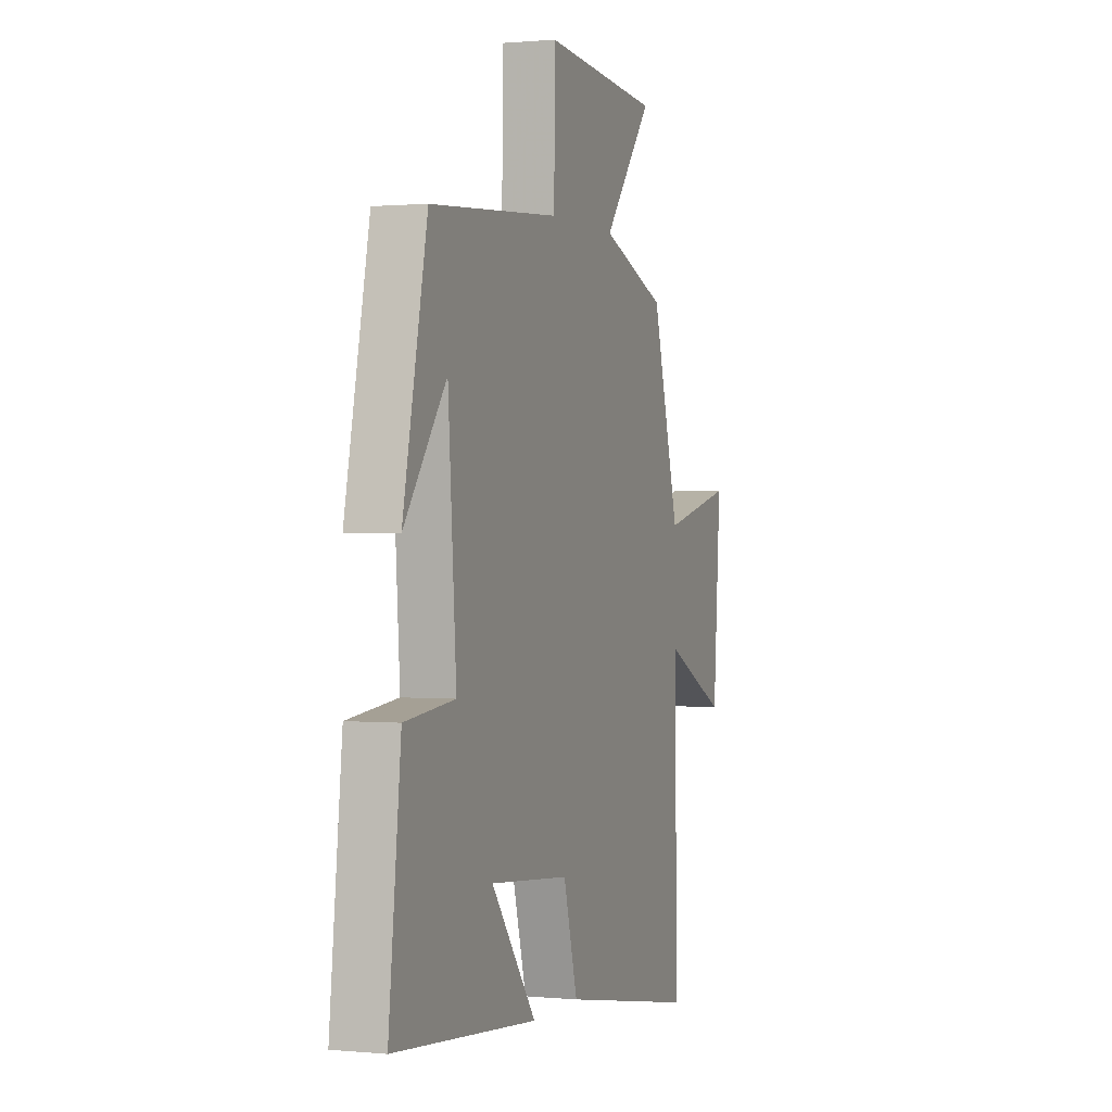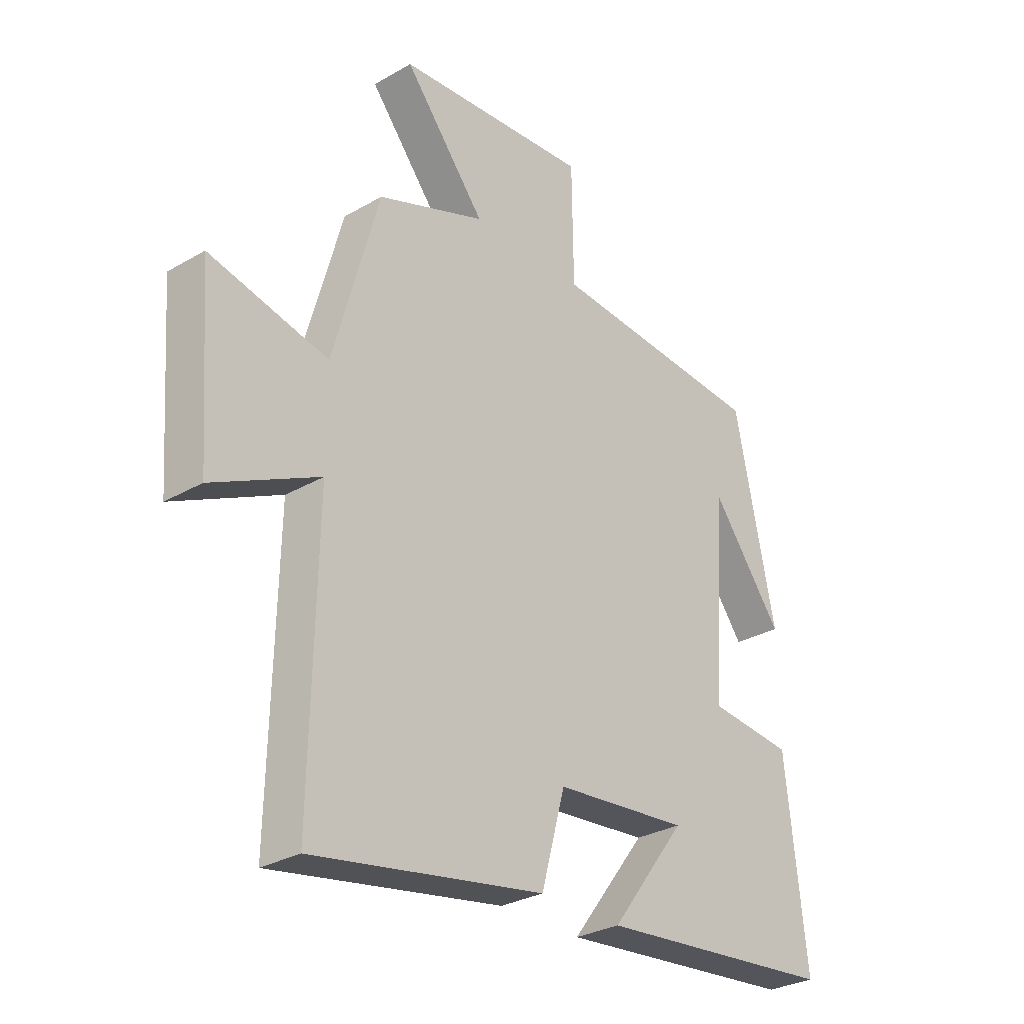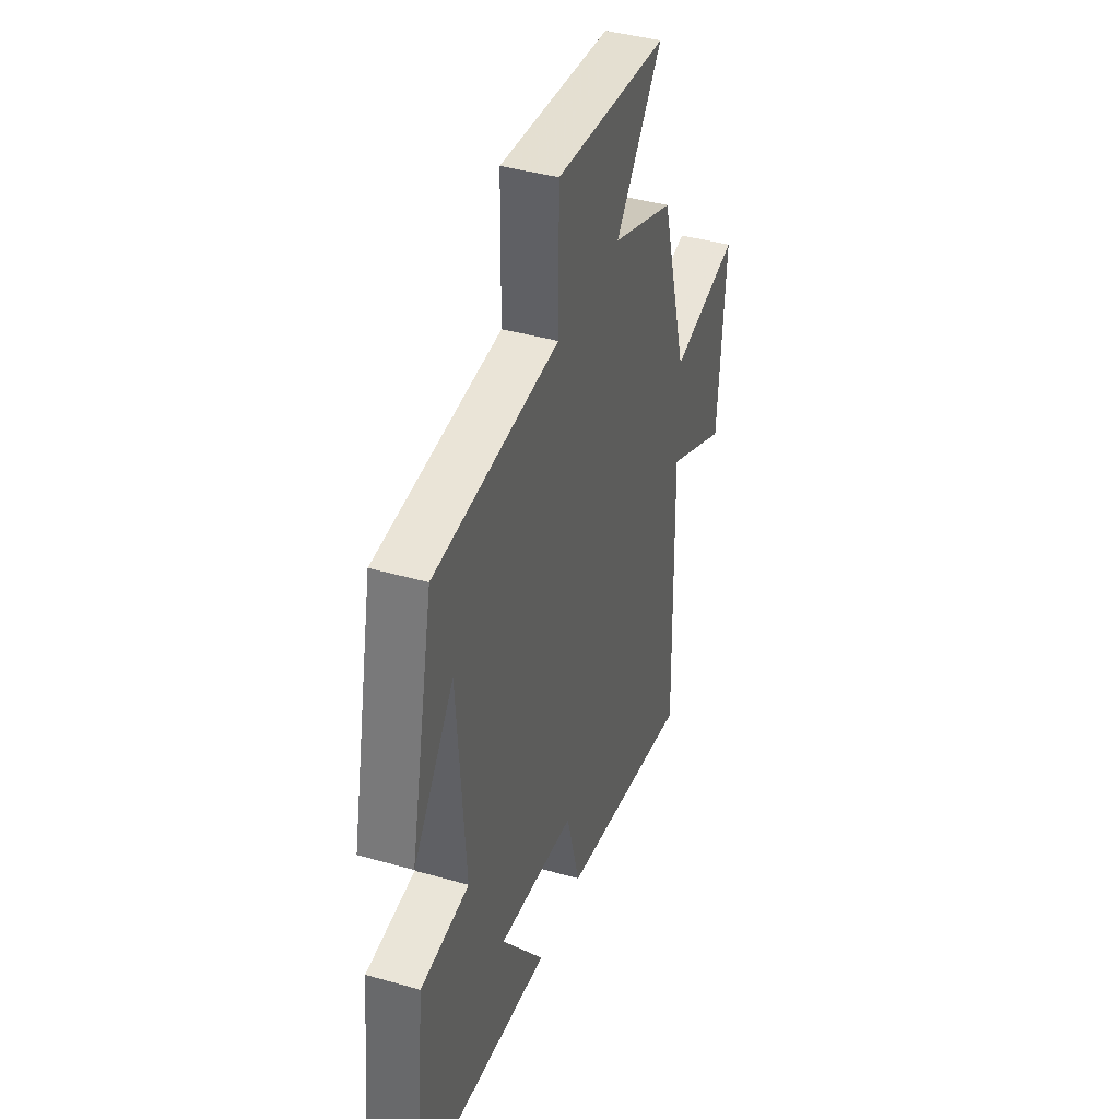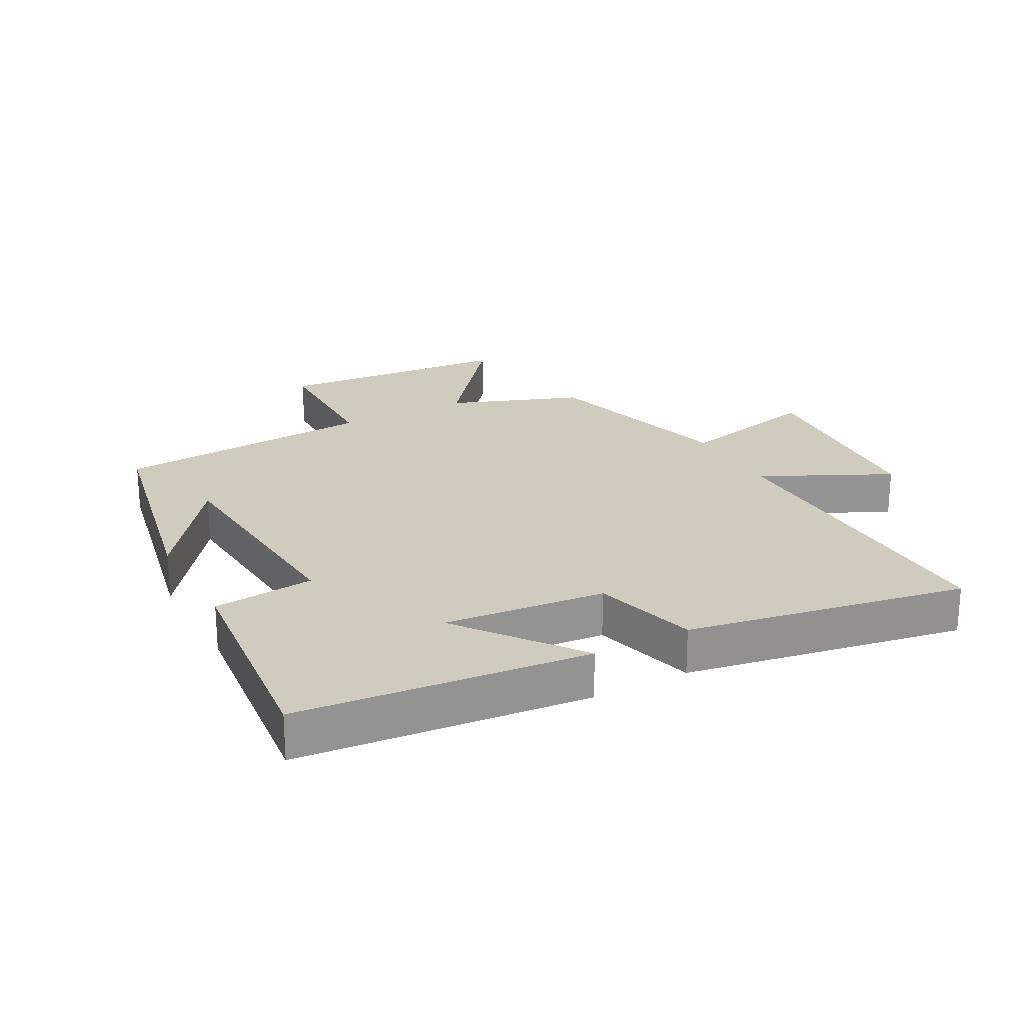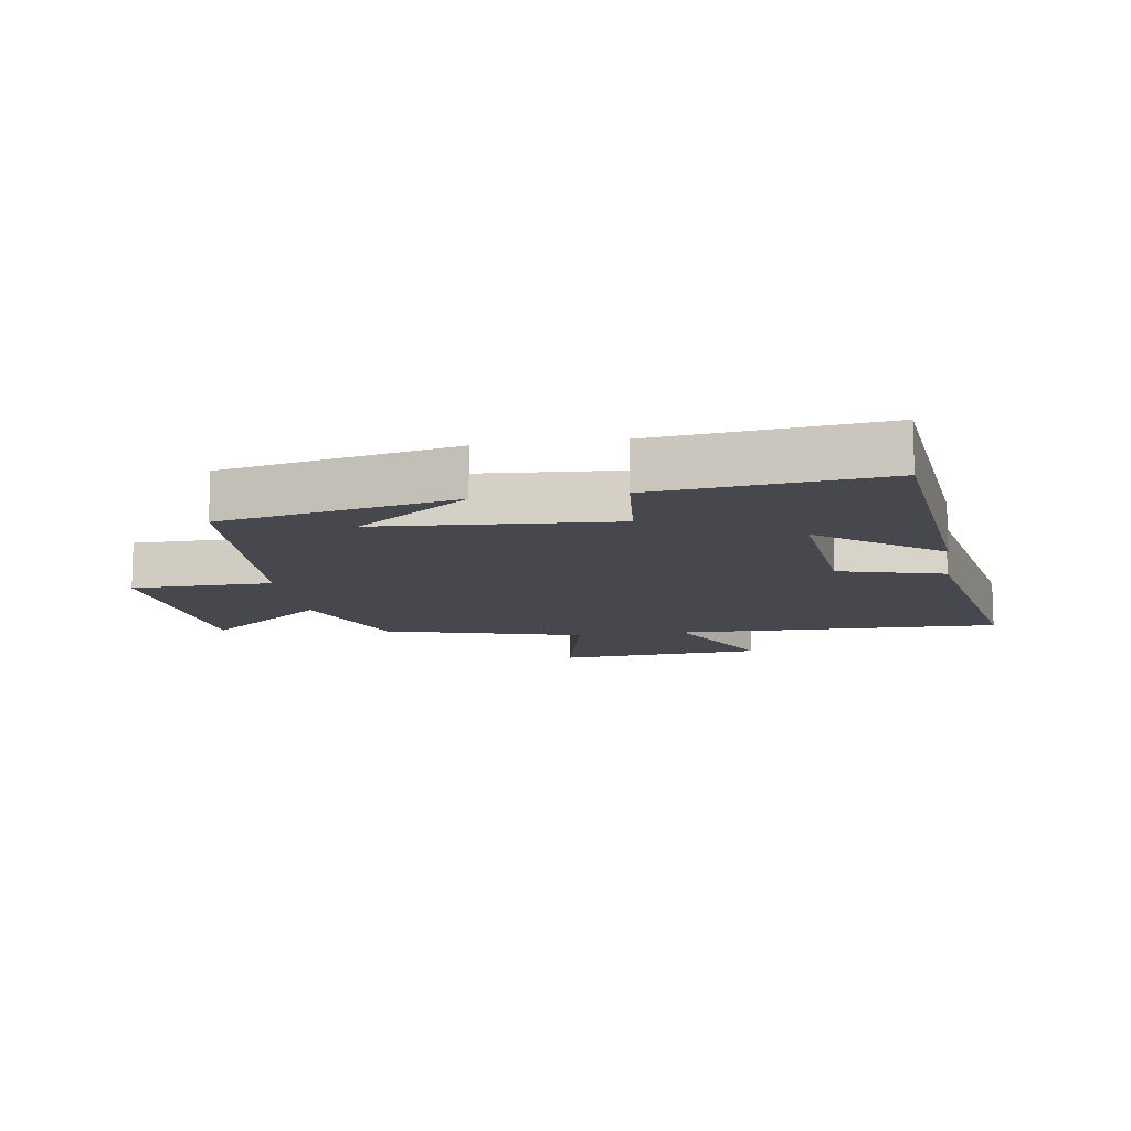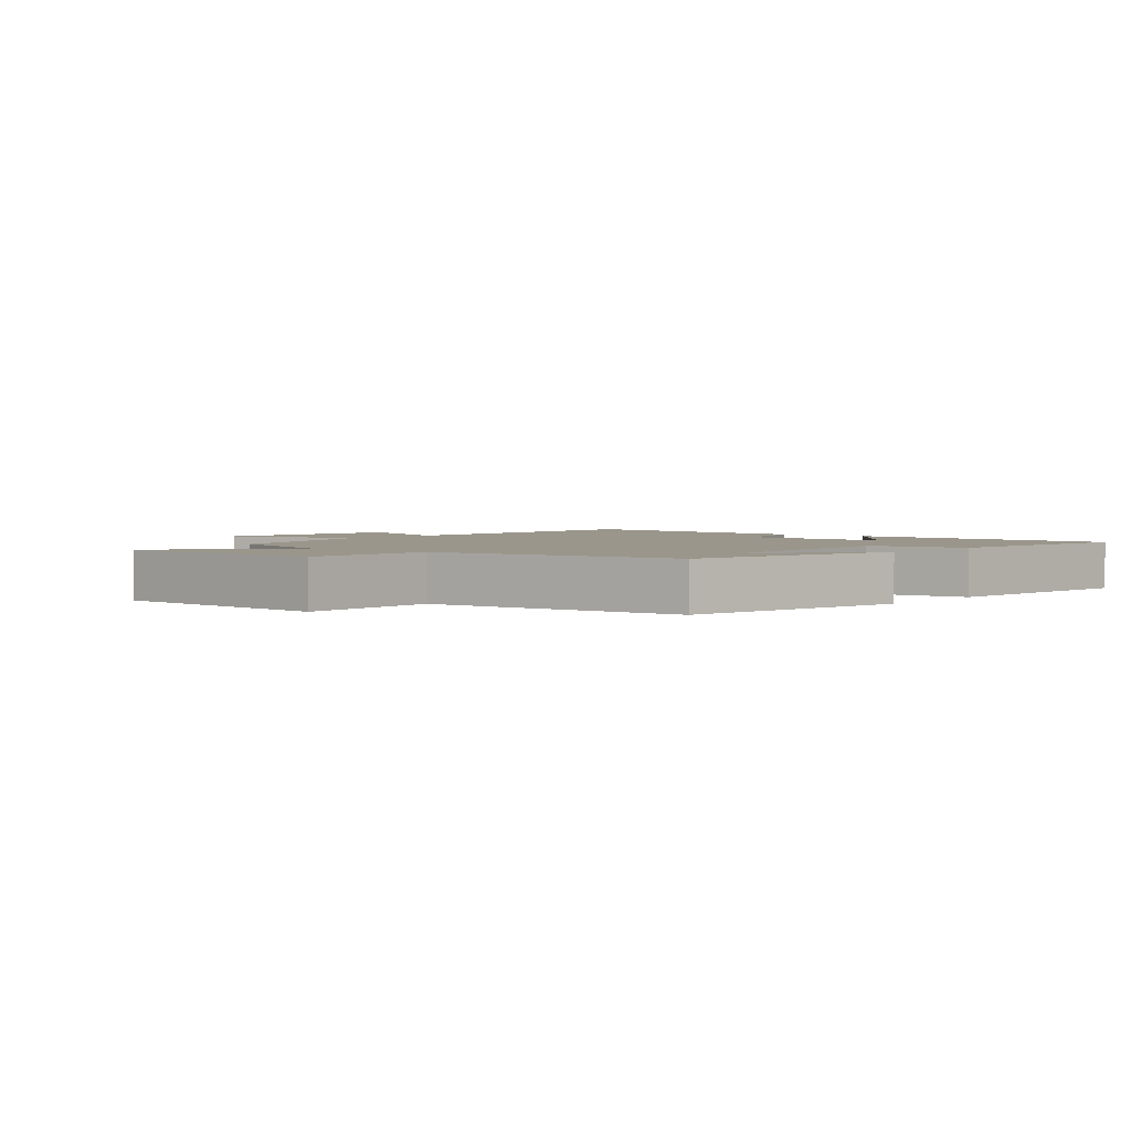
<metadata>
{"format":"obj","ext":"obj","renderer":"f3d","projection":"perspective","resolution":1024,"background":"white","views":[{"elev":0.8,"azim":109.8,"up":"+Z"},{"elev":-29.6,"azim":-49.5,"up":"+Z"},{"elev":40.8,"azim":109.3,"up":"+Z"},{"elev":23.3,"azim":151.6,"up":"+Y"},{"elev":-11.8,"azim":98.8,"up":"+Y"},{"elev":2.4,"azim":38.7,"up":"+Y"}]}
</metadata>
<code>
v -0.413 0.07 0.423
v -0.207 0.07 0.5
v -0.362 0.07 0.691
v 0.008 0.07 0.721
v 0.011 0.07 0.5
v 0.423 0.07 0.47
v 0.5 0.07 0.104
v 0.366 0.07 0.282
v 0.34 0.07 -0.086
v 0.5 0.07 -0.102
v 0.539 0.07 -0.456
v 0.083 0.07 -0.5
v 0.226 0.07 -0.312
v -0.028 0.07 -0.336
v -0.073 0.07 -0.5
v -0.511 0.07 -0.578
v -0.5 0.07 -0.066
v -0.701 0.07 -0.164
v -0.725 0.07 0.162
v -0.5 0.07 0.11
v -0.413 0 0.423
v -0.207 0 0.5
v -0.362 0 0.691
v 0.008 0 0.721
v 0.011 0 0.5
v 0.423 0 0.47
v 0.5 0 0.104
v 0.366 0 0.282
v 0.34 0 -0.086
v 0.5 0 -0.102
v 0.539 0 -0.456
v 0.083 0 -0.5
v 0.226 0 -0.312
v -0.028 0 -0.336
v -0.073 0 -0.5
v -0.511 0 -0.578
v -0.5 0 -0.066
v -0.701 0 -0.164
v -0.725 0 0.162
v -0.5 0 0.11
f 17 18 19 20
f 17 20 1 2
f 14 15 16 17
f 13 14 17 2
f 10 11 12 13
f 9 10 13
f 8 9 13 2
f 6 7 8
f 5 6 8 2
f 2 3 4 5
f 40 39 38 37
f 22 21 40 37
f 37 36 35 34
f 22 37 34 33
f 33 32 31 30
f 33 30 29
f 22 33 29 28
f 28 27 26
f 22 28 26 25
f 25 24 23 22
f 1 21 22 2
f 2 22 23 3
f 3 23 24 4
f 4 24 25 5
f 5 25 26 6
f 6 26 27 7
f 7 27 28 8
f 8 28 29 9
f 9 29 30 10
f 10 30 31 11
f 11 31 32 12
f 12 32 33 13
f 13 33 34 14
f 14 34 35 15
f 15 35 36 16
f 16 36 37 17
f 17 37 38 18
f 18 38 39 19
f 19 39 40 20
f 20 40 21 1

</code>
